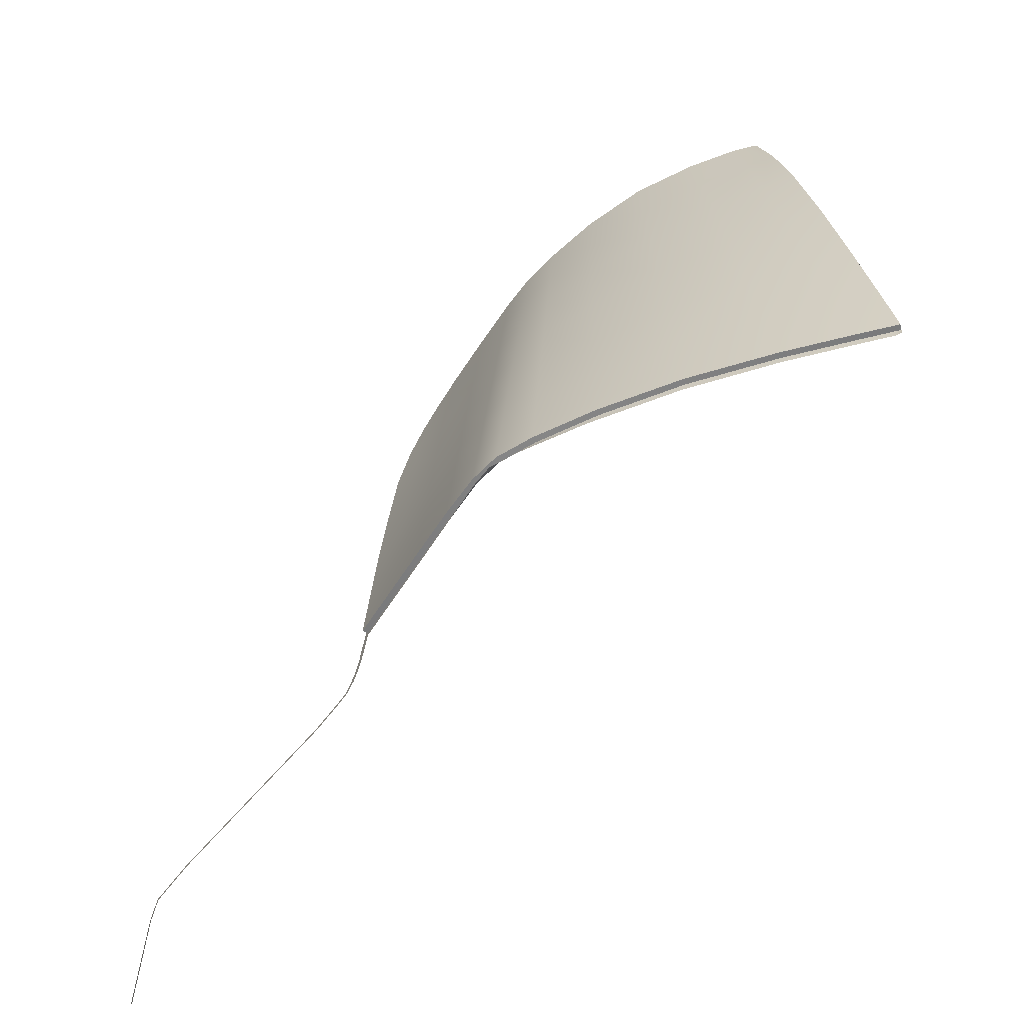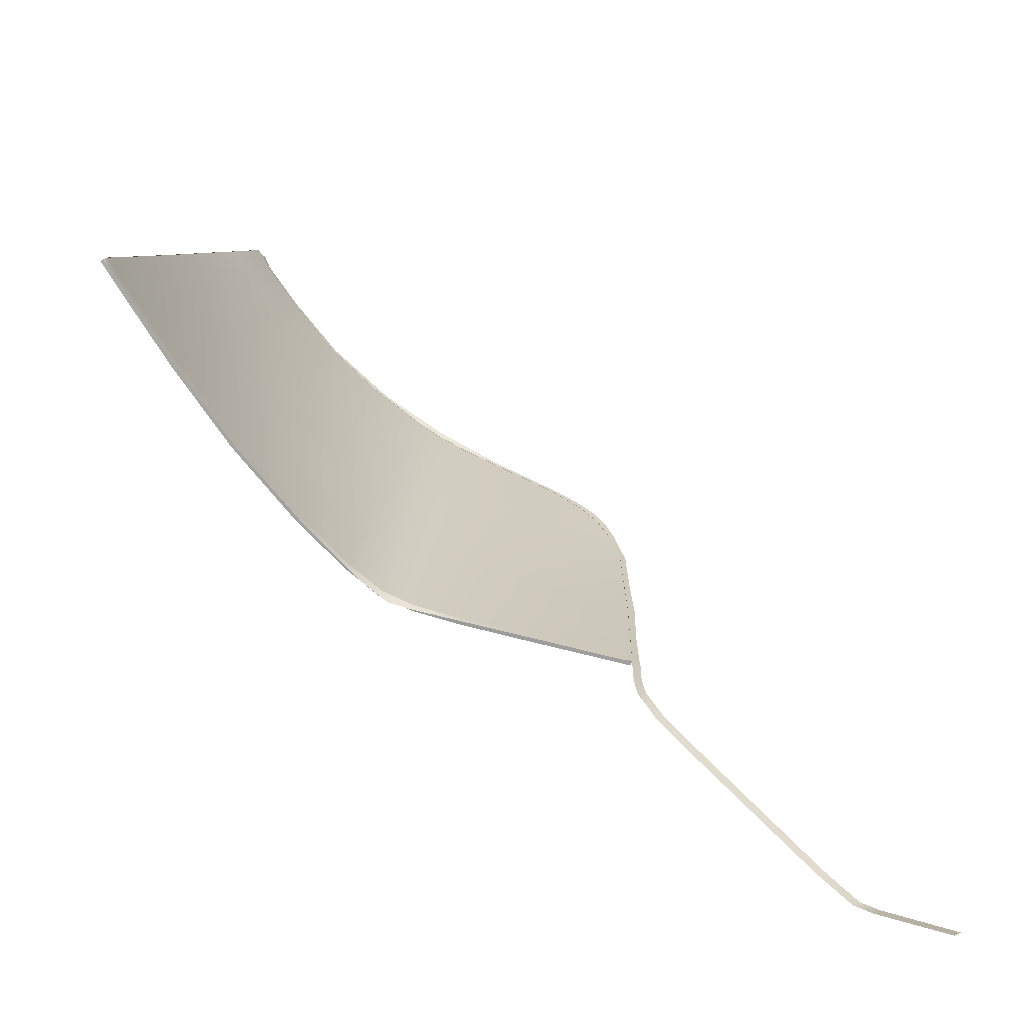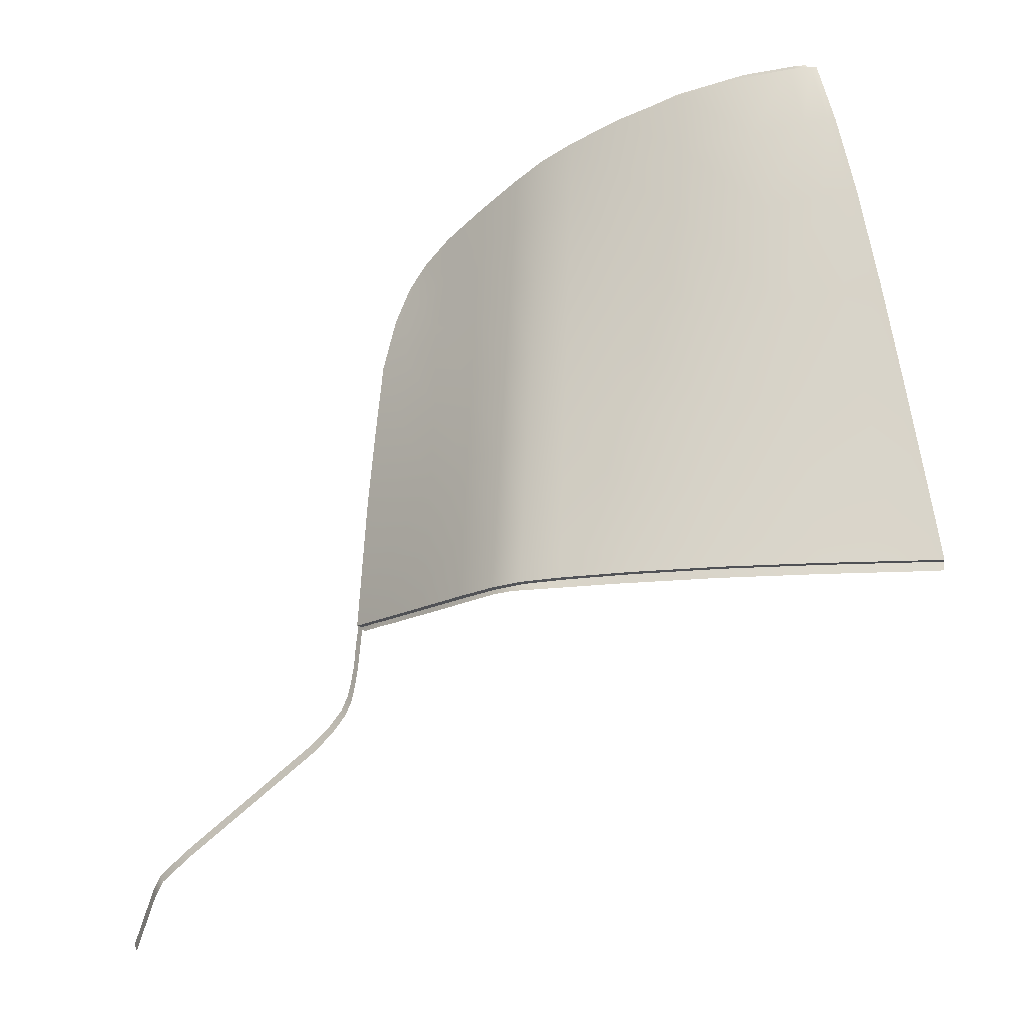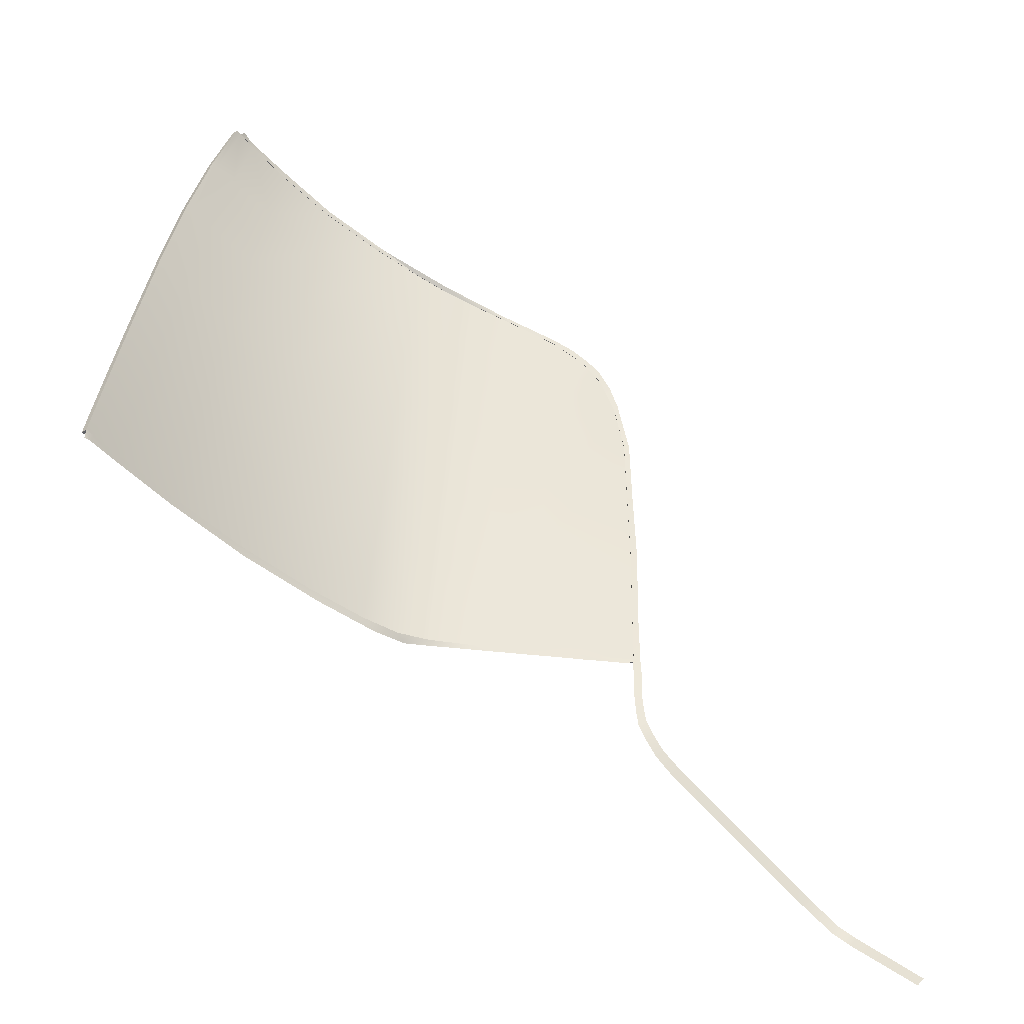
<metadata>
{"format":"obj","ext":"obj","renderer":"f3d","projection":"perspective","resolution":1024,"background":"white","views":[{"elev":-56.3,"azim":-107.1,"up":"+Y"},{"elev":13.4,"azim":-0.2,"up":"+Z"},{"elev":-16.1,"azim":-116.8,"up":"+Y"},{"elev":-44.1,"azim":6.2,"up":"+Y"}]}
</metadata>
<code>
v  -234 46.13 -83.91
v  -237 46.72 -80.54
v  -233.4 51.11 -83.91
v  -236.2 51.76 -80.8
v  -239.1 47.12 -77.81
v  -238.1 52.17 -78.26
v  -227.7 49.5 -88.63
v  -225.9 48.93 -89.81
v  -228.2 44.83 -89.04
v  -226.3 44.37 -90.28
v  -224.4 43.86 -91.14
v  -224 48.29 -90.67
v  -223.7 51.77 -90.3
v  -220.9 50.66 -91.38
v  -221.3 47.37 -91.71
v  -218.5 46.66 -92.69
v  -221.7 43.17 -92.16
v  -218.3 42.88 -93.29
v  -225 38.54 -91.73
v  -222.2 38.01 -92.69
v  -219.1 37.52 -93.72
v  -219.6 32.45 -94.19
v  -222.8 32.76 -93.22
v  -225.5 33.11 -92.33
v  -228.7 39.24 -89.53
v  -226.8 38.91 -90.87
v  -229.2 33.57 -90.04
v  -227.4 33.35 -91.47
v  -237.7 40.64 -80.22
v  -240 40.94 -77.24
v  -234.7 40.21 -83.9
v  -238.5 34.45 -79.88
v  -235.3 34.19 -83.89
v  -240.8 34.61 -76.64
v  -226 28.56 -92.83
v  -223.3 28.37 -93.67
v  -220 28.22 -94.58
v  -223.6 25.42 -93.97
v  -220.3 25.37 -94.83
v  -226.3 25.48 -93.16
v  -229.7 28.8 -90.46
v  -227.8 28.68 -91.97
v  -230 25.57 -90.75
v  -228.1 25.53 -92.31
v  -239 29.25 -79.59
v  -241.3 29.32 -76.12
v  -235.8 29.13 -83.88
v  -239.4 25.74 -79.39
v  -236.2 25.7 -83.87
v  -241.7 25.77 -75.77
v  -216.9 25.36 -95.71
v  -216.7 28.19 -95.48
v  -216.4 32.34 -95.13
v  -216.2 37.19 -94.7
v  -215.9 41.57 -94.3
v  -215.6 44.03 -94.09
v  -216.4 45.22 -93.6
v  -217 46.64 -93.21
v  -241.8 34.68 -75.14
v  -242.4 29.36 -74.53
v  -242.1 34.7 -74.73
v  -242.7 29.37 -74.08
v  -242.8 25.78 -74.1
v  -243.1 25.78 -73.64
v  -240 47.29 -76.54
v  -241 41.07 -75.86
v  -240.3 47.34 -76.2
v  -241.3 41.1 -75.48
v  -239 52.32 -77.08
v  -239.2 52.23 -76.74
v  -217 24.12 -95.81
v  -220.4 24.12 -94.95
v  -223.8 24.13 -94.1
v  -226.4 24.14 -93.31
v  -228.3 24.15 -92.46
v  -230.1 24.16 -90.87
v  -239.5 24.21 -79.3
v  -241.9 24.22 -75.62
v  -236.3 24.2 -83.87
v  -242.9 24.22 -73.92
v  -243.2 24.23 -73.46
v  -232.8 25.63 -87.85
v  -233 24.18 -87.93
v  -232.5 28.96 -87.69
v  -232 33.87 -87.45
v  -231.4 39.71 -87.16
v  -230.9 45.45 -86.87
v  -230.4 50.28 -86.64
v  -214 25.38 -96.46
v  -214 24.14 -96.55
v  -213.9 28.22 -96.24
v  -213.8 32.35 -95.92
v  -213.9 37.12 -95.48
v  -213.9 41.49 -95.02
v  -214.4 44.63 -94.42
v  -215.3 46.74 -93.81
v  -216.4 48.15 -93.2
v  -218.2 49.42 -92.44
v  -225.6 52.54 -89.44
v  -227.4 53.22 -88.32
v  -230 54.14 -86.46
v  -233 55.06 -83.91
v  -235.5 55.73 -80.99
v  -237.1 56.12 -78.6
v  -237.8 56.26 -77.5
v  -238 56.24 -77.16
g P740_541C_L_1_N_P740_541C_L
f 1 2 3
f 3 2 4
f 5 6 2
f 2 6 4
f 7 8 9
f 9 8 10
f 11 10 12
f 12 10 8
f 13 14 12
f 12 14 15
f 15 16 17
f 17 16 18
f 12 15 11
f 11 15 17
f 11 17 19
f 19 17 20
f 17 18 20
f 20 18 21
f 22 23 21
f 21 23 20
f 19 20 24
f 24 20 23
f 25 26 27
f 27 26 28
f 9 10 25
f 25 10 26
f 19 26 11
f 11 26 10
f 24 28 19
f 19 28 26
f 2 29 5
f 5 29 30
f 31 29 1
f 1 29 2
f 32 29 33
f 33 29 31
f 34 30 32
f 32 30 29
f 24 23 35
f 35 23 36
f 22 37 23
f 23 37 36
f 38 36 39
f 39 36 37
f 40 35 38
f 38 35 36
f 41 42 43
f 43 42 44
f 27 28 41
f 41 28 42
f 35 42 24
f 24 42 28
f 44 42 40
f 40 42 35
f 32 45 34
f 34 45 46
f 33 47 32
f 32 47 45
f 48 45 49
f 49 45 47
f 50 46 48
f 48 46 45
f 39 37 51
f 51 37 52
f 53 52 22
f 22 52 37
f 21 54 22
f 22 54 53
f 54 21 55
f 55 21 18
f 55 18 56
f 56 18 57
f 58 57 16
f 16 57 18
f 59 60 61
f 61 60 62
f 34 46 59
f 59 46 60
f 63 60 50
f 50 60 46
f 64 62 63
f 63 62 60
f 65 66 67
f 67 66 68
f 5 30 65
f 65 30 66
f 59 66 34
f 34 66 30
f 61 68 59
f 59 68 66
f 65 69 5
f 5 69 6
f 67 70 65
f 65 70 69
f 51 71 39
f 39 71 72
f 38 73 40
f 40 73 74
f 39 72 38
f 38 72 73
f 44 75 43
f 43 75 76
f 40 74 44
f 44 74 75
f 48 77 50
f 50 77 78
f 49 79 48
f 48 79 77
f 63 80 64
f 64 80 81
f 50 78 63
f 63 78 80
f 82 83 49
f 49 83 79
f 43 76 82
f 82 76 83
f 41 84 27
f 27 84 85
f 43 82 41
f 41 82 84
f 49 47 82
f 82 47 84
f 85 84 33
f 33 84 47
f 25 86 9
f 9 86 87
f 27 85 25
f 25 85 86
f 31 86 33
f 33 86 85
f 1 87 31
f 31 87 86
f 9 87 7
f 7 87 88
f 3 88 1
f 1 88 87
f 89 90 51
f 51 90 71
f 91 89 52
f 52 89 51
f 92 91 53
f 53 91 52
f 92 53 93
f 93 53 54
f 93 54 94
f 94 54 55
f 95 94 56
f 56 94 55
f 56 57 95
f 95 57 96
f 97 96 58
f 58 96 57
f 98 97 16
f 16 97 58
f 14 98 15
f 15 98 16
f 12 8 13
f 13 8 99
f 100 99 7
f 7 99 8
f 101 100 88
f 88 100 7
f 102 101 3
f 3 101 88
f 103 102 4
f 4 102 3
f 103 4 104
f 104 4 6
f 104 6 105
f 105 6 69
f 105 69 106
f 106 69 70
v  -223.8 51.82 -90.63
v  -223.7 51.77 -90.29
v  -221 50.7 -91.71
v  -220.9 50.66 -91.36
v  -242.4 34.71 -74.93
v  -243 29.37 -74.27
v  -242.1 34.7 -74.72
v  -242.7 29.37 -74.07
v  -243.4 25.79 -73.83
v  -243.1 25.78 -73.63
v  -240.6 47.37 -76.41
v  -241.6 41.12 -75.69
v  -240.3 47.34 -76.18
v  -241.3 41.1 -75.47
v  -239.5 52.28 -76.95
v  -239.2 52.22 -76.74
v  -220.5 24.16 -95.28
v  -217.1 24.16 -96.14
v  -220.4 24.12 -94.93
v  -217 24.12 -95.79
v  -226.6 24.18 -93.63
v  -223.8 24.17 -94.44
v  -226.4 24.14 -93.29
v  -223.7 24.13 -94.09
v  -228.4 24.19 -92.75
v  -228.2 24.14 -92.44
v  -230.4 24.2 -91.12
v  -230.1 24.16 -90.86
v  -239.8 24.22 -79.5
v  -239.5 24.2 -79.3
v  -242.2 24.23 -75.8
v  -241.9 24.21 -75.61
v  -236.6 24.22 -84.08
v  -236.3 24.19 -83.86
v  -243.2 24.23 -74.11
v  -242.9 24.22 -73.91
v  -243.5 24.24 -73.64
v  -243.2 24.23 -73.45
v  -233.2 24.21 -88.16
v  -233 24.17 -87.92
v  -214.1 25.41 -96.79
v  -214 25.38 -96.44
v  -214.1 24.17 -96.89
v  -214 24.14 -96.53
v  -214 28.25 -96.58
v  -213.9 28.22 -96.22
v  -213.9 32.38 -96.25
v  -213.8 32.35 -95.9
v  -214 37.15 -95.81
v  -213.9 37.11 -95.46
v  -214 41.53 -95.35
v  -213.9 41.49 -95.01
v  -214.6 44.67 -94.75
v  -214.4 44.63 -94.41
v  -215.4 46.78 -94.13
v  -215.3 46.74 -93.79
v  -216.5 48.19 -93.53
v  -216.4 48.15 -93.19
v  -218.3 49.46 -92.77
v  -218.2 49.42 -92.43
v  -225.7 52.58 -89.75
v  -225.6 52.53 -89.42
v  -227.6 53.26 -88.62
v  -227.4 53.22 -88.31
v  -230.2 54.17 -86.74
v  -230 54.13 -86.45
v  -233.2 55.1 -84.16
v  -232.9 55.06 -83.9
v  -235.7 55.77 -81.2
v  -235.4 55.73 -80.98
v  -237.4 56.17 -78.79
v  -237.1 56.12 -78.59
v  -238.1 56.32 -77.67
v  -237.8 56.25 -77.49
v  -238.3 56.31 -77.35
v  -238 56.24 -77.16
v  -234.3 46.16 -84.15
v  -237.2 46.75 -80.77
v  -233.7 51.14 -84.16
v  -236.4 51.8 -81.02
v  -239.4 47.14 -78.02
v  -238.4 52.22 -78.47
v  -227.9 49.54 -88.93
v  -226 48.97 -90.12
v  -228.4 44.87 -89.32
v  -226.5 44.42 -90.59
v  -224.6 43.91 -91.47
v  -224.1 48.33 -90.99
v  -221.4 47.42 -92.04
v  -218.6 46.7 -93.02
v  -221.8 43.22 -92.49
v  -218.4 42.92 -93.62
v  -225.1 38.59 -92.05
v  -222.3 38.05 -93.02
v  -219.2 37.56 -94.05
v  -219.7 32.49 -94.52
v  -222.9 32.8 -93.56
v  -225.7 33.16 -92.65
v  -228.9 39.29 -89.81
v  -227 38.96 -91.17
v  -229.5 33.62 -90.31
v  -227.5 33.4 -91.77
v  -238 40.66 -80.44
v  -240.3 40.95 -77.45
v  -234.9 40.24 -84.14
v  -238.7 34.47 -80.09
v  -235.6 34.22 -84.12
v  -241 34.62 -76.84
v  -226.1 28.6 -93.15
v  -223.4 28.42 -94.01
v  -220.1 28.26 -94.91
v  -223.7 25.46 -94.31
v  -220.4 25.41 -95.17
v  -226.4 25.53 -93.49
v  -229.9 28.85 -90.72
v  -228 28.73 -92.27
v  -230.2 25.62 -91
v  -228.3 25.58 -92.6
v  -239.3 29.27 -79.79
v  -241.6 29.34 -76.32
v  -236.1 29.16 -84.1
v  -239.7 25.76 -79.59
v  -236.5 25.72 -84.08
v  -242 25.78 -75.96
v  -217 25.4 -96.05
v  -216.8 28.22 -95.82
v  -216.5 32.37 -95.46
v  -216.3 37.23 -95.03
v  -216 41.61 -94.63
v  -215.7 44.08 -94.41
v  -216.5 45.27 -93.93
v  -217.1 46.69 -93.54
v  -242.1 34.69 -75.34
v  -242.7 29.37 -74.72
v  -243.1 25.79 -74.29
v  -240.3 47.32 -76.76
v  -241.3 41.08 -76.07
v  -239.2 52.37 -77.29
v  -233.1 25.67 -88.09
v  -232.8 29 -87.93
v  -232.3 33.91 -87.7
v  -231.7 39.74 -87.42
v  -231.1 45.48 -87.14
v  -230.6 50.32 -86.92
g P740_541C_L_P740_541C_L_2_DTaSI
f 107 108 109
f 109 108 110
f 111 112 113
f 113 112 114
f 112 115 114
f 114 115 116
f 117 118 119
f 119 118 120
f 118 111 120
f 120 111 113
f 121 117 122
f 122 117 119
f 123 124 125
f 125 124 126
f 127 128 129
f 129 128 130
f 128 123 130
f 130 123 125
f 131 132 133
f 133 132 134
f 131 127 132
f 132 127 129
f 135 136 137
f 137 136 138
f 139 140 135
f 135 140 136
f 141 142 143
f 143 142 144
f 115 143 116
f 116 143 144
f 137 138 141
f 141 138 142
f 139 145 140
f 140 145 146
f 133 134 145
f 145 134 146
f 147 148 149
f 149 148 150
f 124 149 126
f 126 149 150
f 147 151 148
f 148 151 152
f 151 153 152
f 152 153 154
f 153 155 154
f 154 155 156
f 157 158 155
f 155 158 156
f 157 159 158
f 158 159 160
f 159 161 160
f 160 161 162
f 161 163 162
f 162 163 164
f 165 166 163
f 163 166 164
f 109 110 165
f 165 110 166
f 167 168 107
f 107 168 108
f 167 169 168
f 168 169 170
f 171 172 169
f 169 172 170
f 173 174 171
f 171 174 172
f 173 175 174
f 174 175 176
f 175 177 176
f 176 177 178
f 177 179 178
f 178 179 180
f 179 181 180
f 180 181 182
f 121 122 181
f 181 122 182
f 183 184 185
f 185 184 186
f 187 188 184
f 184 188 186
f 189 190 191
f 191 190 192
f 193 192 194
f 194 192 190
f 107 109 194
f 194 109 195
f 195 196 197
f 197 196 198
f 194 195 193
f 193 195 197
f 193 197 199
f 199 197 200
f 197 198 200
f 200 198 201
f 202 203 201
f 201 203 200
f 199 200 204
f 204 200 203
f 205 206 207
f 207 206 208
f 191 192 205
f 205 192 206
f 199 206 193
f 193 206 192
f 204 208 199
f 199 208 206
f 184 209 187
f 187 209 210
f 211 209 183
f 183 209 184
f 212 209 213
f 213 209 211
f 214 210 212
f 212 210 209
f 204 203 215
f 215 203 216
f 202 217 203
f 203 217 216
f 218 216 219
f 219 216 217
f 220 215 218
f 218 215 216
f 221 222 223
f 223 222 224
f 207 208 221
f 221 208 222
f 215 222 204
f 204 222 208
f 224 222 220
f 220 222 215
f 212 225 214
f 214 225 226
f 213 227 212
f 212 227 225
f 228 225 229
f 229 225 227
f 230 226 228
f 228 226 225
f 219 217 231
f 231 217 232
f 233 232 202
f 202 232 217
f 201 234 202
f 202 234 233
f 234 201 235
f 235 201 198
f 235 198 236
f 236 198 237
f 238 237 196
f 196 237 198
f 239 240 111
f 111 240 112
f 214 226 239
f 239 226 240
f 241 240 230
f 230 240 226
f 115 112 241
f 241 112 240
f 242 243 117
f 117 243 118
f 187 210 242
f 242 210 243
f 239 243 214
f 214 243 210
f 111 118 239
f 239 118 243
f 242 244 187
f 187 244 188
f 117 121 242
f 242 121 244
f 231 124 219
f 219 124 123
f 218 128 220
f 220 128 127
f 219 123 218
f 218 123 128
f 224 131 223
f 223 131 133
f 220 127 224
f 224 127 131
f 228 135 230
f 230 135 137
f 229 139 228
f 228 139 135
f 241 141 115
f 115 141 143
f 230 137 241
f 241 137 141
f 245 145 229
f 229 145 139
f 223 133 245
f 245 133 145
f 221 246 207
f 207 246 247
f 223 245 221
f 221 245 246
f 229 227 245
f 245 227 246
f 247 246 213
f 213 246 227
f 205 248 191
f 191 248 249
f 207 247 205
f 205 247 248
f 211 248 213
f 213 248 247
f 183 249 211
f 211 249 248
f 191 249 189
f 189 249 250
f 185 250 183
f 183 250 249
f 147 149 231
f 231 149 124
f 151 147 232
f 232 147 231
f 153 151 233
f 233 151 232
f 153 233 155
f 155 233 234
f 155 234 157
f 157 234 235
f 159 157 236
f 236 157 235
f 236 237 159
f 159 237 161
f 163 161 238
f 238 161 237
f 165 163 196
f 196 163 238
f 109 165 195
f 195 165 196
f 194 190 107
f 107 190 167
f 169 167 189
f 189 167 190
f 171 169 250
f 250 169 189
f 173 171 185
f 185 171 250
f 175 173 186
f 186 173 185
f 175 186 177
f 177 186 188
f 177 188 179
f 179 188 244
f 179 244 181
f 181 244 121
v  -243.3 23.69 -73.55
v  -243.2 24.23 -73.45
v  -243 23.69 -73.85
v  -242.9 24.22 -73.91
v  -237.6 56.64 -77.66
v  -237.3 56.52 -78.4
v  -237.8 56.25 -77.49
v  -237.1 56.12 -78.59
v  -213.9 41.49 -95.01
v  -213.6 41.54 -95.08
v  -213.9 37.11 -95.46
v  -213.5 37.09 -95.59
v  -235.5 56.19 -80.84
v  -235.4 55.73 -80.98
v  -232.8 55.37 -83.96
v  -232.9 55.06 -83.9
v  -230 54.13 -86.45
v  -229.4 54.21 -86.81
v  -227.4 53.22 -88.31
v  -225.5 52.79 -89.19
v  -225.6 52.53 -89.42
v  -223.7 51.77 -90.29
v  -221.6 51.19 -91.03
v  -220.9 50.66 -91.36
v  -218.3 49.79 -92.32
v  -218.2 49.42 -92.43
v  -217 49.11 -92.8
v  -216.4 48.15 -93.19
v  -216.1 48.38 -93.2
v  -214.2 44.9 -94.4
v  -214.4 44.63 -94.41
v  -214.6 46.24 -94.03
v  -215.3 46.74 -93.79
v  -215.3 47.56 -93.58
v  -214 24.14 -96.53
v  -215.8 23.82 -96.12
v  -217 24.12 -95.79
v  -217.2 23.8 -95.77
v  -214.5 23.81 -96.44
v  -214 23.93 -96.53
v  -214 22.78 -96.64
v  -213.5 23.16 -96.71
v  -213.6 24.05 -96.61
v  -214 25.38 -96.44
v  -213.6 28.06 -96.34
v  -213.9 28.22 -96.22
v  -200.2 7.218 -105.4
v  -198.2 5.463 -105.3
v  -200.6 6.746 -105.4
v  -198.6 4.997 -105.3
v  -213.6 21.8 -96.84
v  -214.1 21.43 -96.78
v  -213.5 20.68 -96.99
v  -214 20.3 -96.93
v  -213.4 19.72 -97.18
v  -213.9 19.34 -97.11
v  -213.1 18.91 -97.41
v  -213.6 18.5 -97.35
v  -212.5 17.92 -97.97
v  -213 17.5 -97.91
v  -212 16.4 -98.68
v  -211.5 16.86 -98.73
v  -208.4 13.36 -101.4
v  -207.9 13.83 -101.5
v  -204.9 10.39 -104.1
v  -204.5 10.86 -104.1
v  -203.2 8.921 -105.3
v  -202.8 9.399 -105.3
v  -201.8 8.569 -105.4
v  -202.2 8.092 -105.4
v  -220.4 24.12 -94.93
v  -218.8 23.81 -95.38
v  -220.5 23.8 -94.95
v  -223.7 24.13 -94.09
v  -223.9 23.81 -94.11
v  -226.4 24.14 -93.29
v  -226.5 23.81 -93.47
v  -242 23.67 -75.56
v  -241.9 24.21 -75.61
v  -239.6 23.66 -79.31
v  -239.5 24.2 -79.3
v  -227.9 23.74 -93.01
v  -228.2 24.14 -92.44
v  -229.5 23.67 -91.68
v  -230.1 24.16 -90.86
v  -232.5 23.65 -88.52
v  -233 24.17 -87.92
v  -236.2 23.65 -84.07
v  -236.3 24.19 -83.86
v  -213.4 32.29 -96.03
v  -213.8 32.35 -95.9
g P740_541C_L_P740_541C_L_3_D
f 251 252 253
f 253 252 254
f 255 256 257
f 257 256 258
f 259 260 261
f 261 260 262
f 256 263 258
f 258 263 264
f 263 265 264
f 264 265 266
f 266 265 267
f 267 265 268
f 267 268 269
f 268 270 269
f 269 270 271
f 271 270 272
f 272 270 273
f 272 273 274
f 273 275 274
f 274 275 276
f 275 277 276
f 276 277 278
f 278 277 279
f 280 260 281
f 281 260 259
f 280 281 282
f 282 281 283
f 282 283 284
f 283 278 284
f 284 278 279
f 285 286 287
f 287 286 288
f 286 285 289
f 289 285 290
f 291 290 292
f 292 290 293
f 290 285 293
f 285 294 293
f 293 294 295
f 295 294 296
f 297 298 299
f 299 298 300
f 292 301 291
f 291 301 302
f 301 303 302
f 302 303 304
f 303 305 304
f 304 305 306
f 305 307 306
f 306 307 308
f 307 309 308
f 308 309 310
f 310 309 311
f 311 309 312
f 311 312 313
f 313 312 314
f 313 314 315
f 315 314 316
f 315 316 317
f 317 316 318
f 297 299 319
f 319 299 320
f 319 320 318
f 318 320 317
f 321 287 322
f 322 287 288
f 322 323 321
f 321 323 324
f 324 323 325
f 324 325 326
f 326 325 327
f 253 254 328
f 328 254 329
f 328 329 330
f 330 329 331
f 327 332 326
f 326 332 333
f 332 334 333
f 333 334 335
f 334 336 335
f 335 336 337
f 336 338 337
f 337 338 339
f 338 330 339
f 339 330 331
f 295 296 340
f 340 296 341
f 340 341 262
f 262 341 261

</code>
